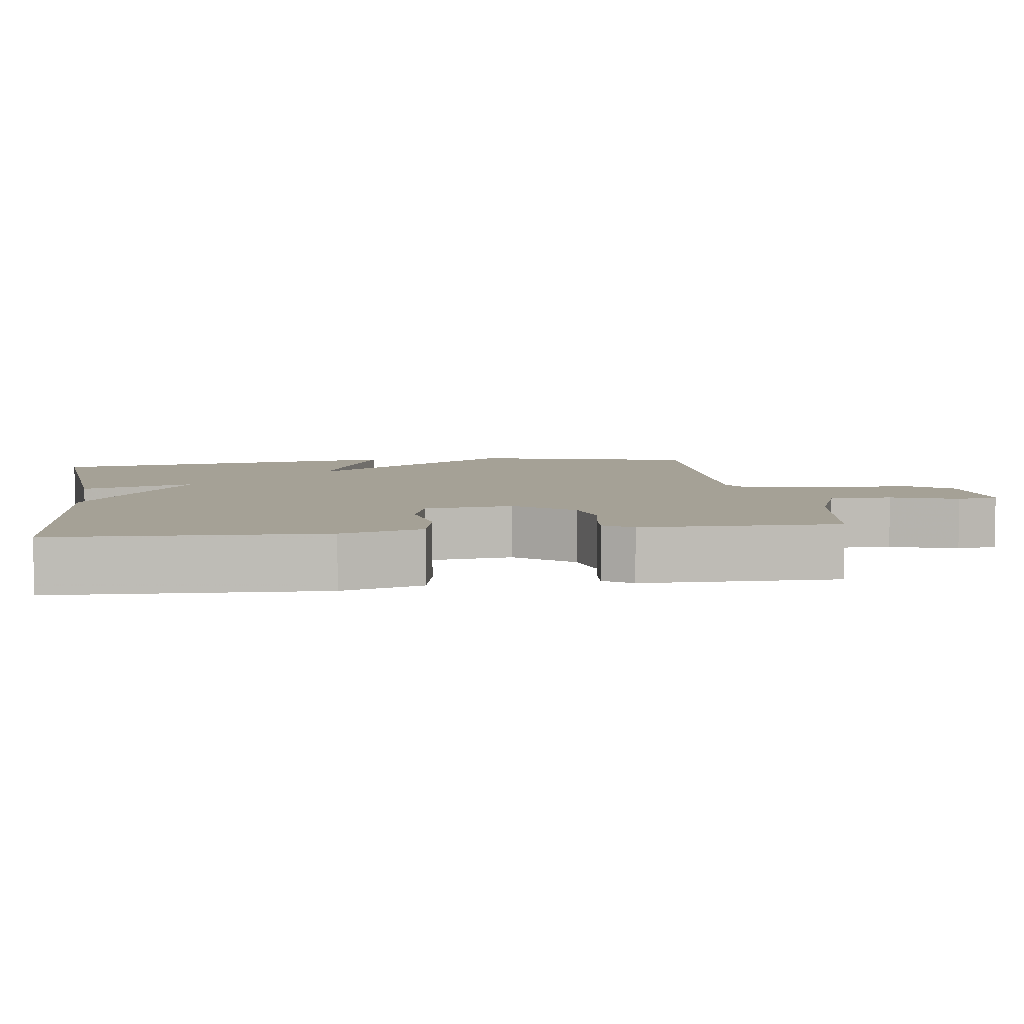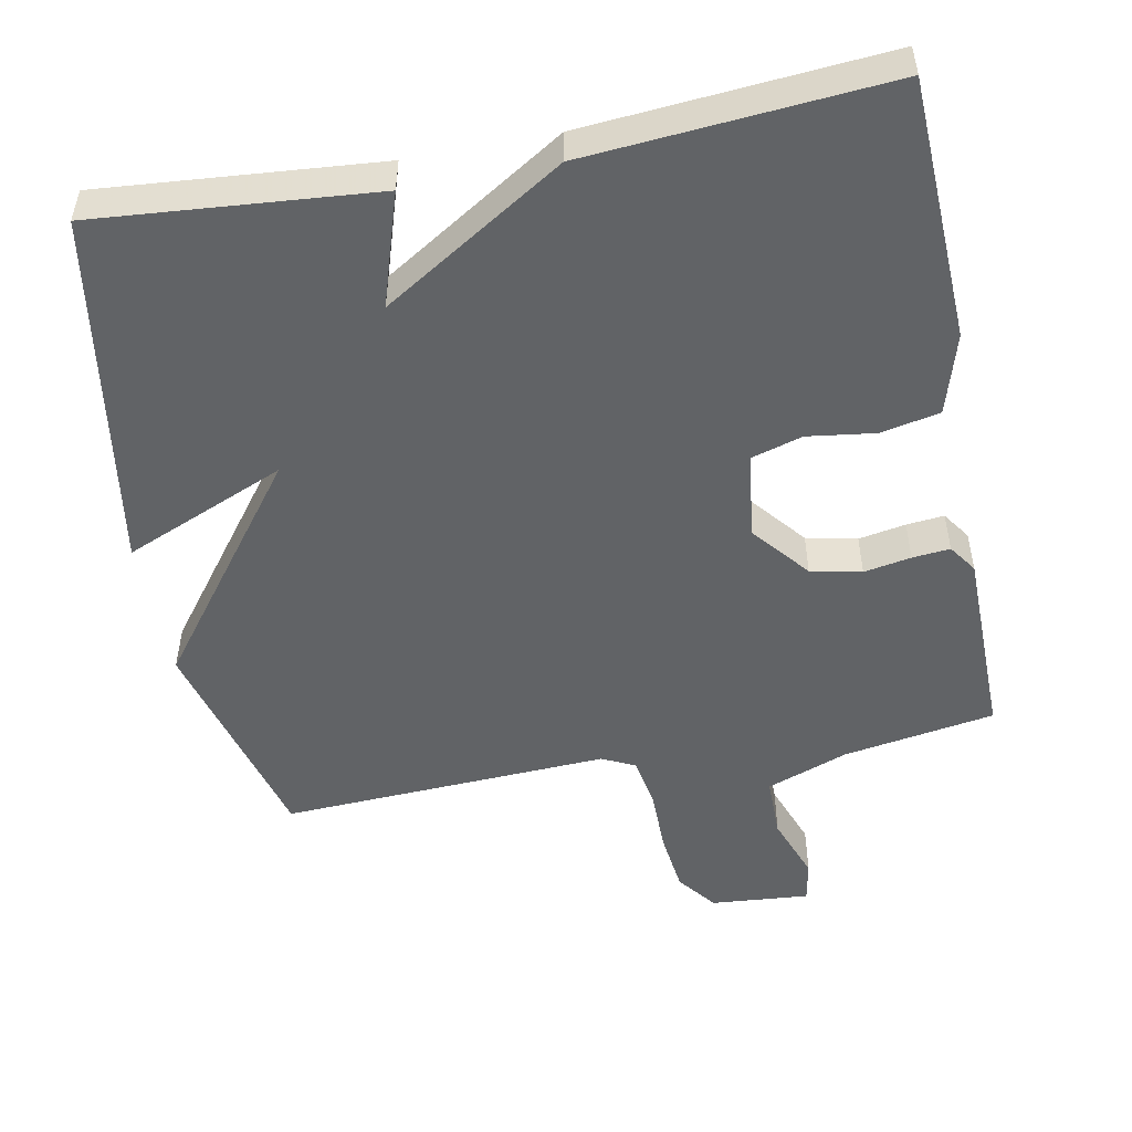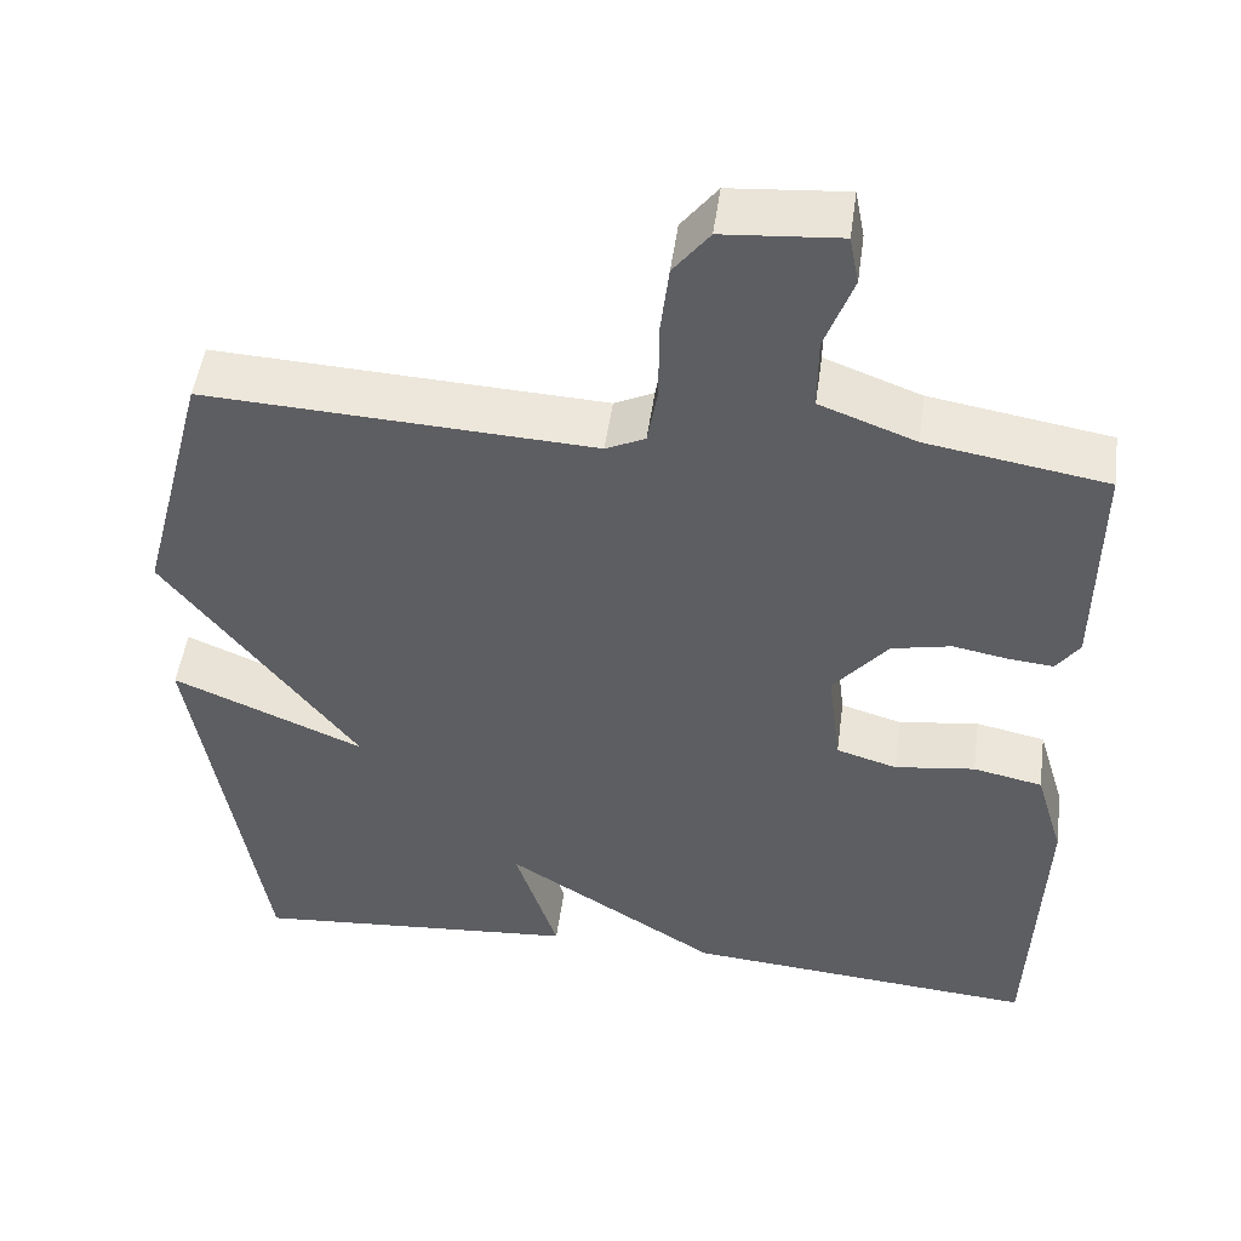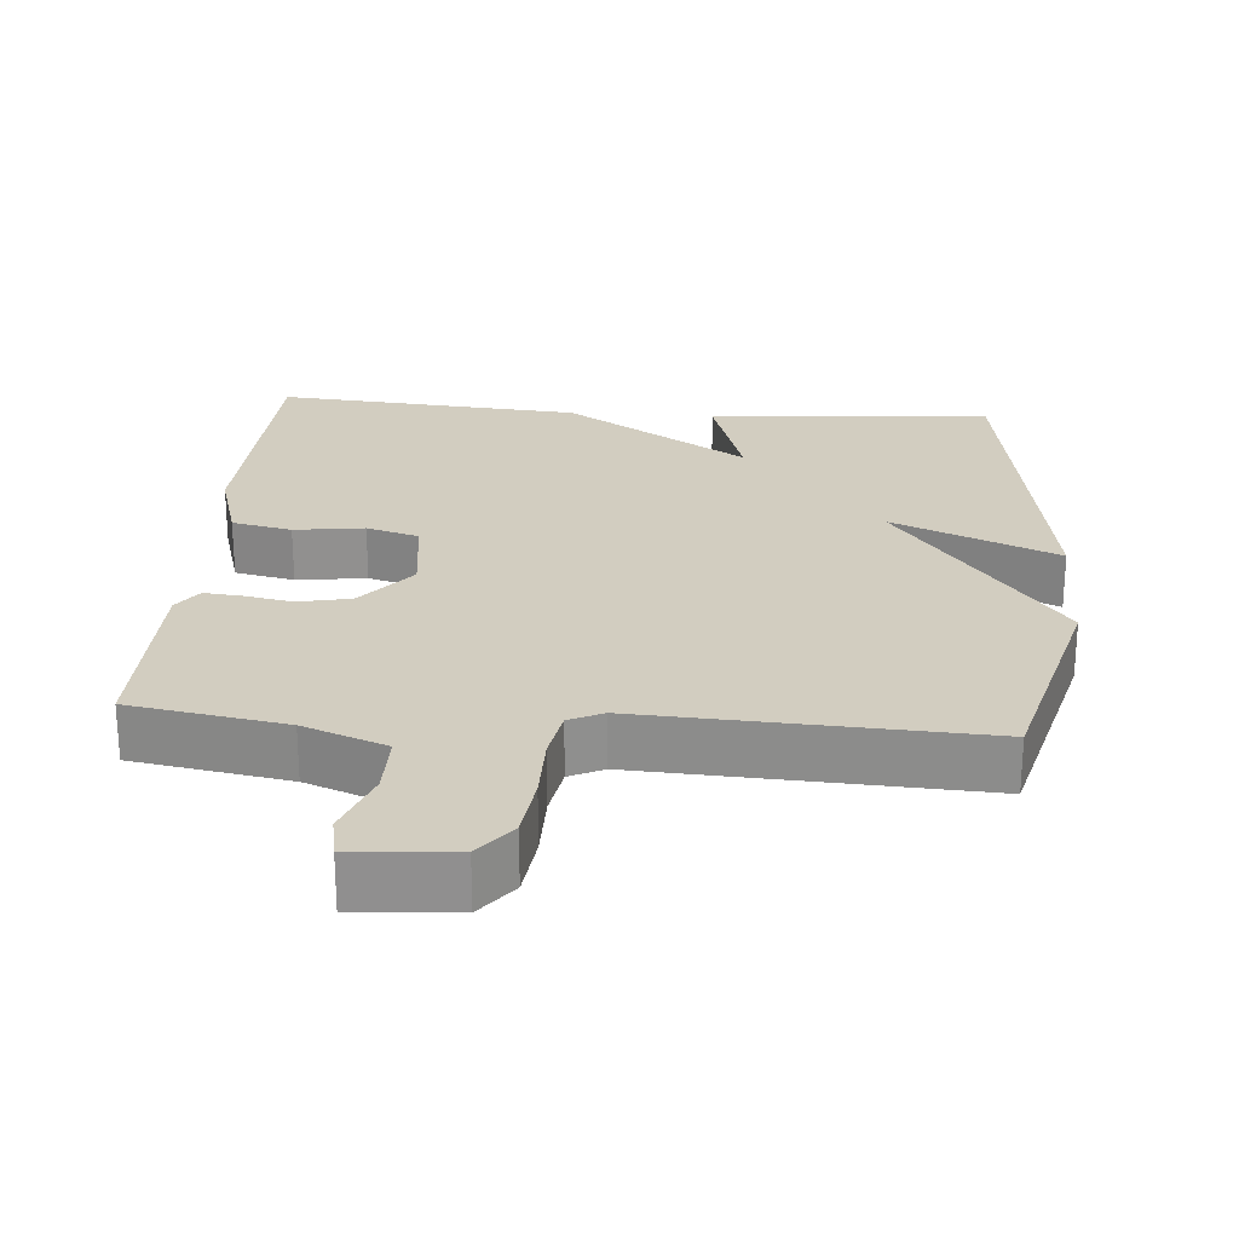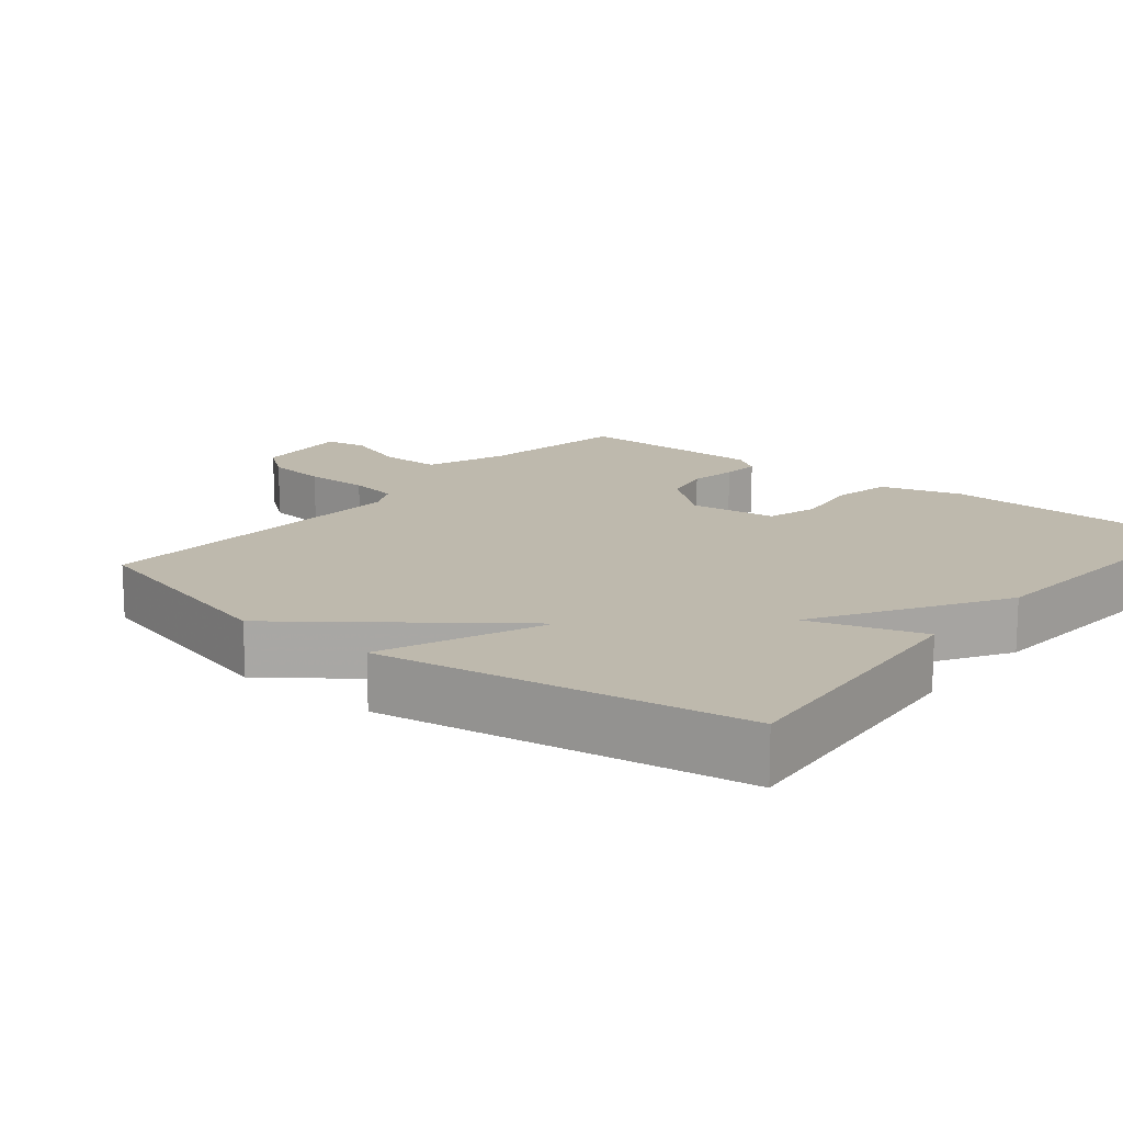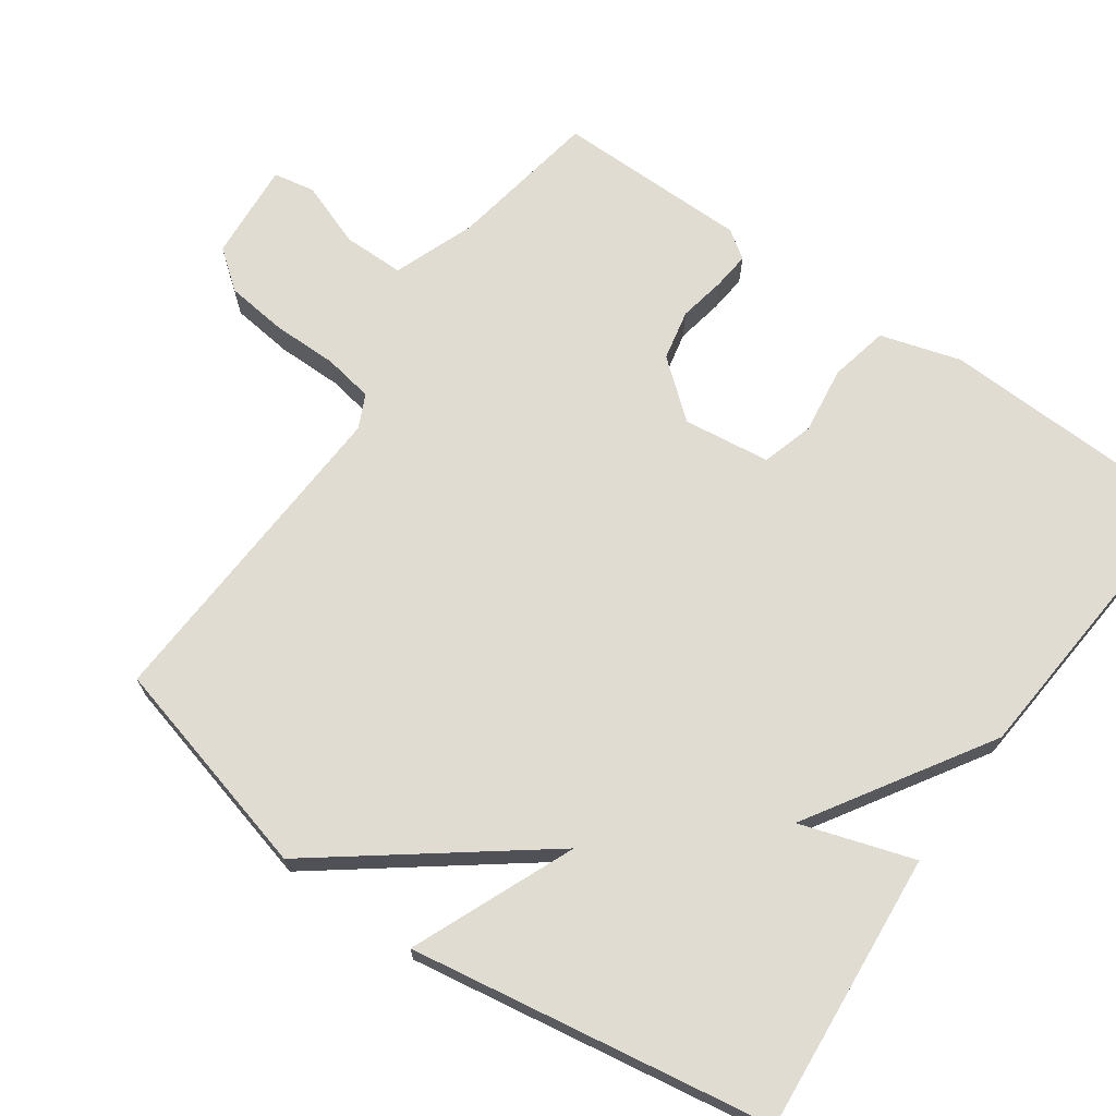
<metadata>
{"format":"obj","ext":"obj","renderer":"f3d","projection":"perspective","resolution":1024,"background":"white","views":[{"elev":6.0,"azim":-98.2,"up":"+Y"},{"elev":-50.8,"azim":-169.0,"up":"+Y"},{"elev":49.4,"azim":-172.2,"up":"+Z"},{"elev":24.6,"azim":4.6,"up":"+Y"},{"elev":15.1,"azim":128.9,"up":"+Y"},{"elev":69.3,"azim":125.2,"up":"+Y"}]}
</metadata>
<code>
v -0.5 0.07 -0.5
v -0.514 0.07 -0.138
v -0.481 0.07 -0.027
v -0.4 0.07 -0.01
v -0.306 0.07 -0.023
v -0.235 0.07 -0.002
v -0.22 0.07 0.118
v -0.284 0.07 0.196
v -0.354 0.07 0.211
v -0.419 0.07 0.199
v -0.471 0.07 0.194
v -0.498 0.07 0.233
v -0.5 0.07 0.5
v -0.29 0.07 0.535
v -0.178 0.07 0.577
v -0.178 0.07 0.662
v -0.211 0.07 0.752
v -0.2 0.07 0.809
v -0.064 0.07 0.798
v -0.022 0.07 0.744
v -0.012 0.07 0.659
v -0.012 0.07 0.569
v 0 0.07 0.5
v 0.046 0.07 0.478
v 0.5 0.07 0.5
v 0.58 0.07 0.196
v 0.356 0.07 -0.098
v 0.58 0.07 -0.004
v 0.5 0.07 -0.5
v 0.115 0.07 -0.467
v 0.165 0.07 -0.311
v -0.085 0.07 -0.467
v -0.5 0 -0.5
v -0.514 0 -0.138
v -0.481 0 -0.027
v -0.4 0 -0.01
v -0.306 0 -0.023
v -0.235 0 -0.002
v -0.22 0 0.118
v -0.284 0 0.196
v -0.354 0 0.211
v -0.419 0 0.199
v -0.471 0 0.194
v -0.498 0 0.233
v -0.5 0 0.5
v -0.29 0 0.535
v -0.178 0 0.577
v -0.178 0 0.662
v -0.211 0 0.752
v -0.2 0 0.809
v -0.064 0 0.798
v -0.022 0 0.744
v -0.012 0 0.659
v -0.012 0 0.569
v 0 0 0.5
v 0.046 0 0.478
v 0.5 0 0.5
v 0.58 0 0.196
v 0.356 0 -0.098
v 0.58 0 -0.004
v 0.5 0 -0.5
v 0.115 0 -0.467
v 0.165 0 -0.311
v -0.085 0 -0.467
f 3 4 5
f 2 3 5
f 1 2 5
f 32 1 5
f 31 32 5
f 29 30 31
f 28 29 31
f 27 28 31
f 26 27 31
f 25 26 31
f 24 25 31
f 23 24 31
f 20 21 22
f 19 20 22
f 18 19 22
f 17 18 22
f 16 17 22
f 15 16 22 23
f 14 15 23 31
f 12 13 14
f 11 12 14
f 10 11 14
f 9 10 14
f 8 9 14
f 7 8 14 31
f 31 5 6
f 6 7 31
f 37 36 35
f 37 35 34
f 37 34 33
f 37 33 64
f 37 64 63
f 63 62 61
f 63 61 60
f 63 60 59
f 63 59 58
f 63 58 57
f 63 57 56
f 63 56 55
f 54 53 52
f 54 52 51
f 54 51 50
f 54 50 49
f 54 49 48
f 55 54 48 47
f 63 55 47 46
f 46 45 44
f 46 44 43
f 46 43 42
f 46 42 41
f 46 41 40
f 63 46 40 39
f 38 37 63
f 63 39 38
f 1 33 34 2
f 2 34 35 3
f 3 35 36 4
f 4 36 37 5
f 5 37 38 6
f 6 38 39 7
f 7 39 40 8
f 8 40 41 9
f 9 41 42 10
f 10 42 43 11
f 11 43 44 12
f 12 44 45 13
f 13 45 46 14
f 14 46 47 15
f 15 47 48 16
f 16 48 49 17
f 17 49 50 18
f 18 50 51 19
f 19 51 52 20
f 20 52 53 21
f 21 53 54 22
f 22 54 55 23
f 23 55 56 24
f 24 56 57 25
f 25 57 58 26
f 26 58 59 27
f 27 59 60 28
f 28 60 61 29
f 29 61 62 30
f 30 62 63 31
f 31 63 64 32
f 32 64 33 1

</code>
